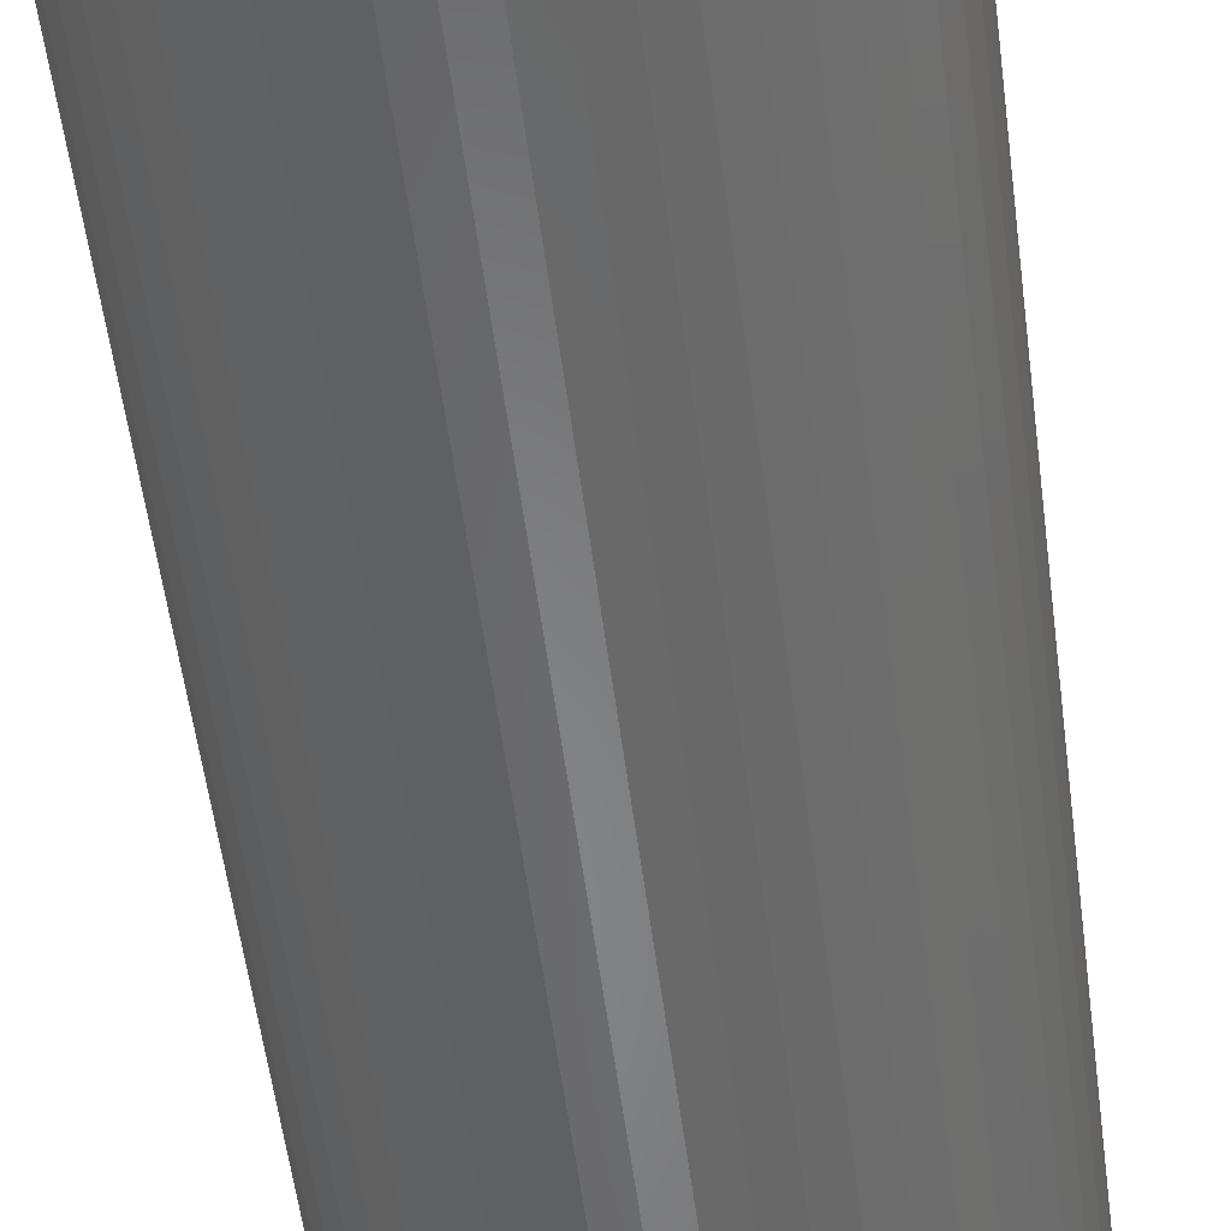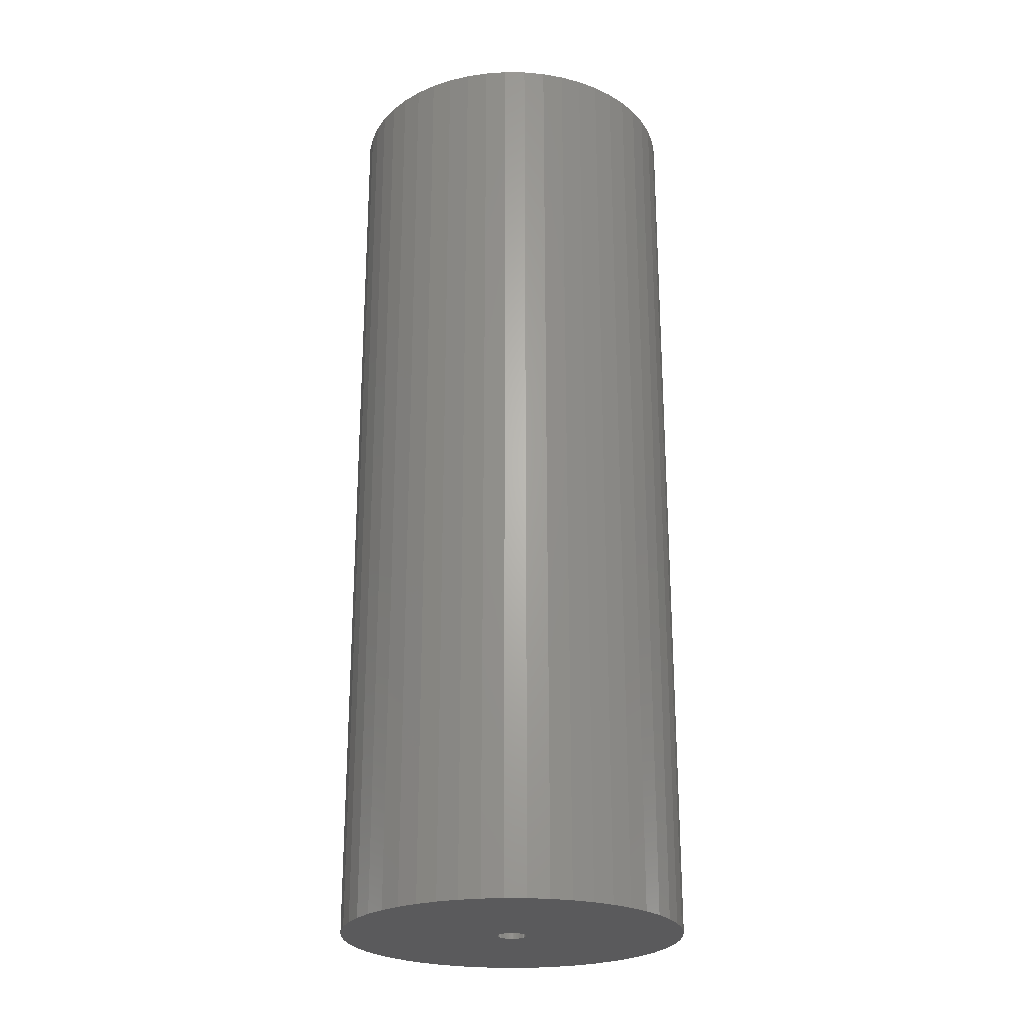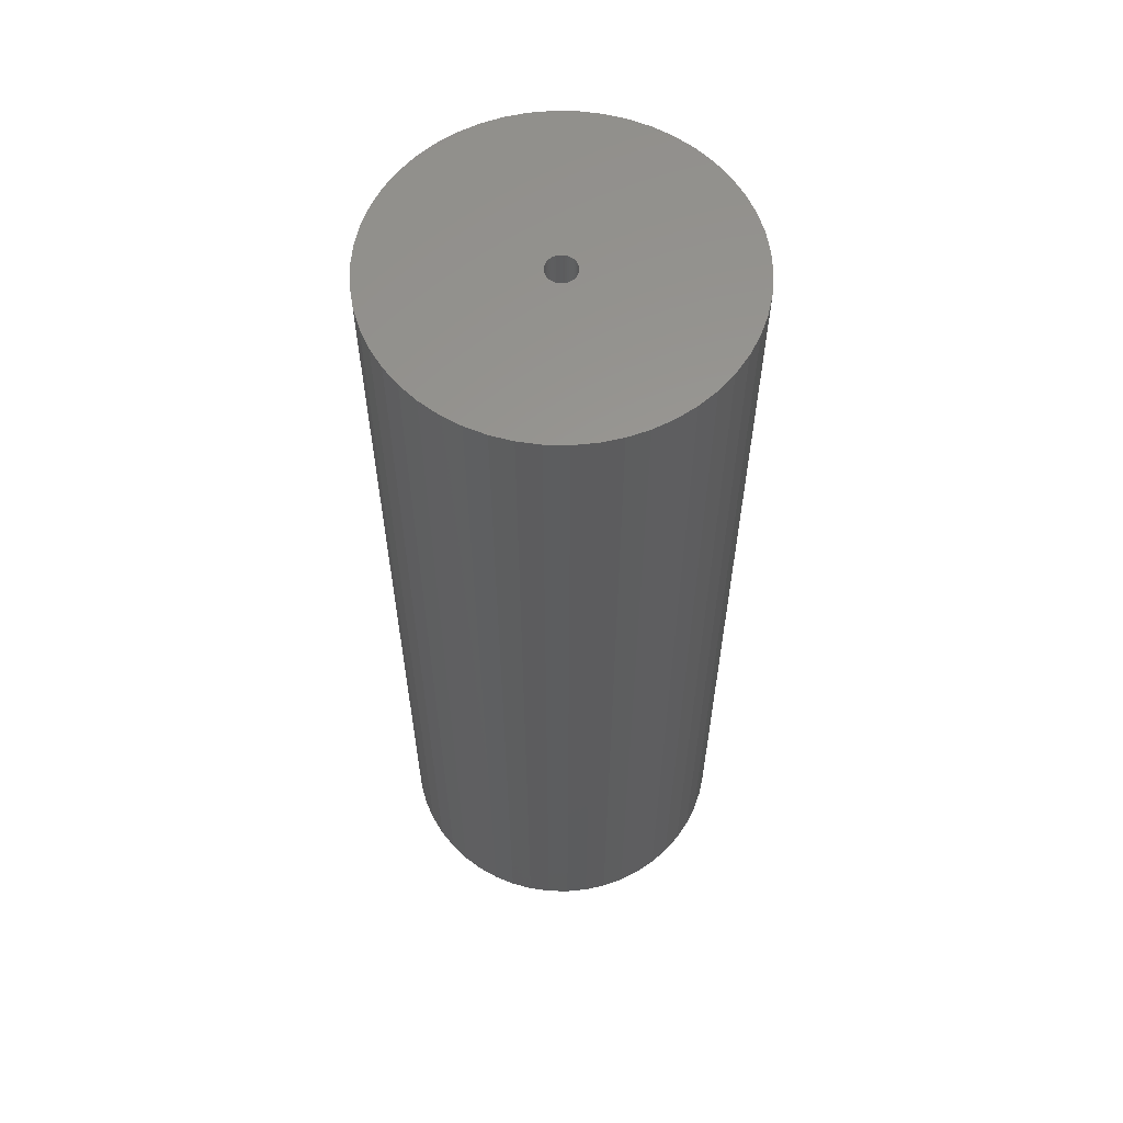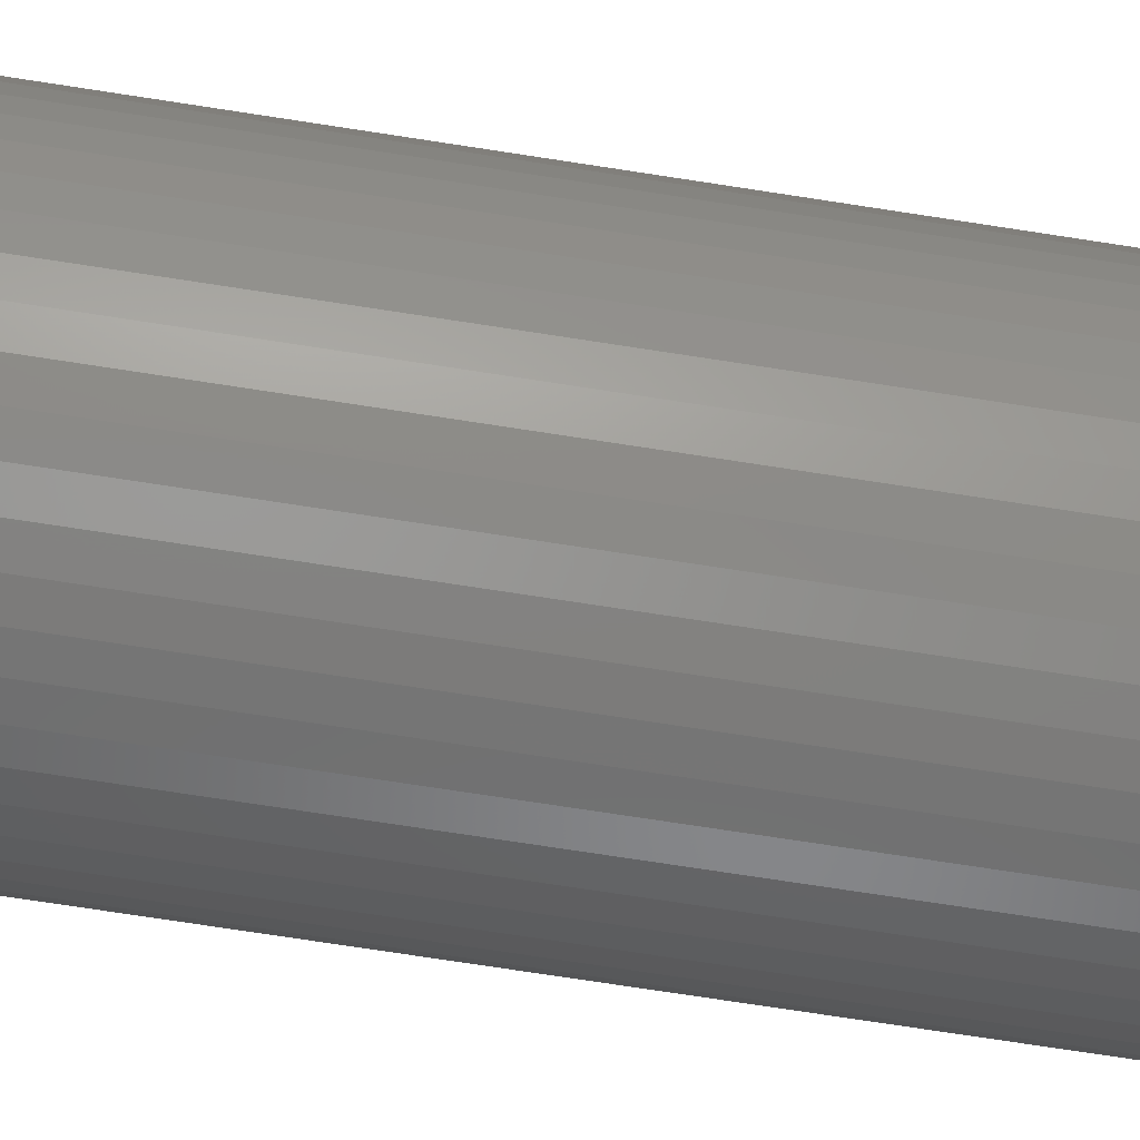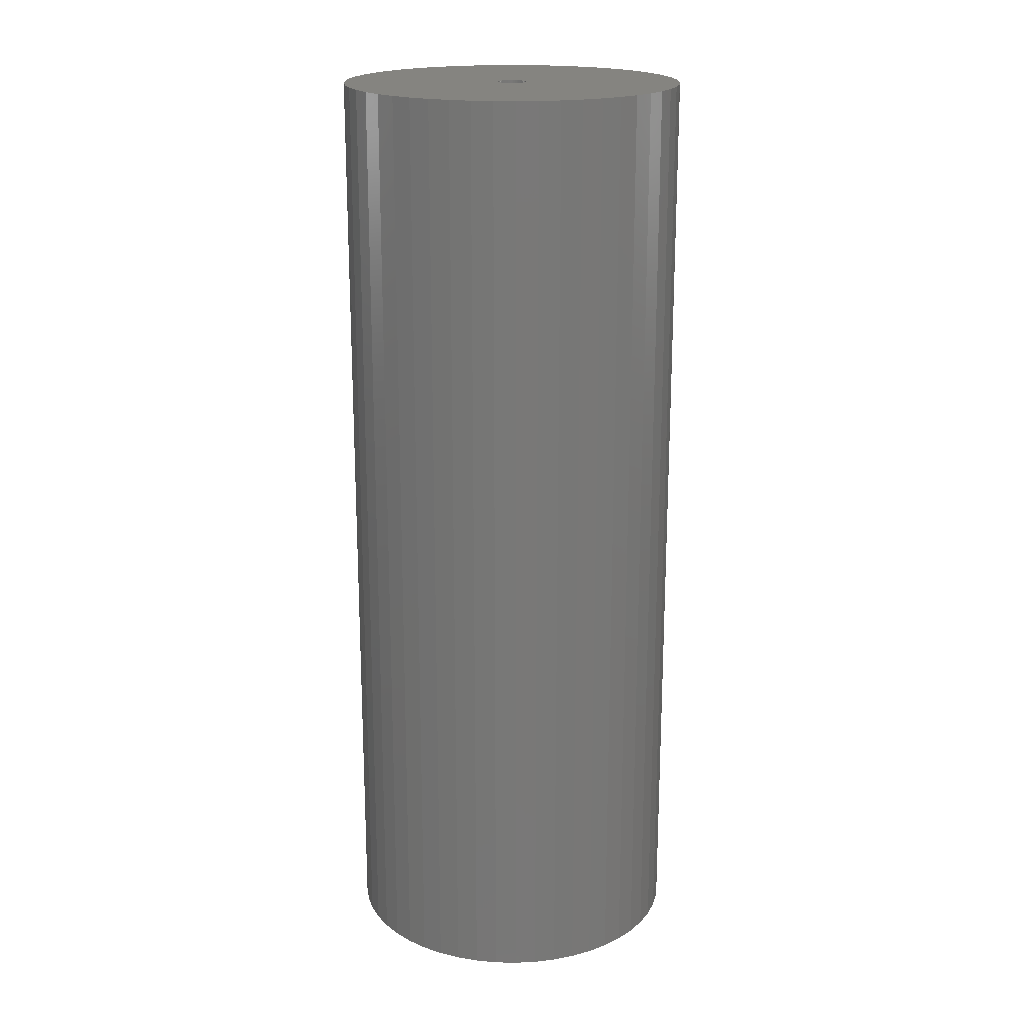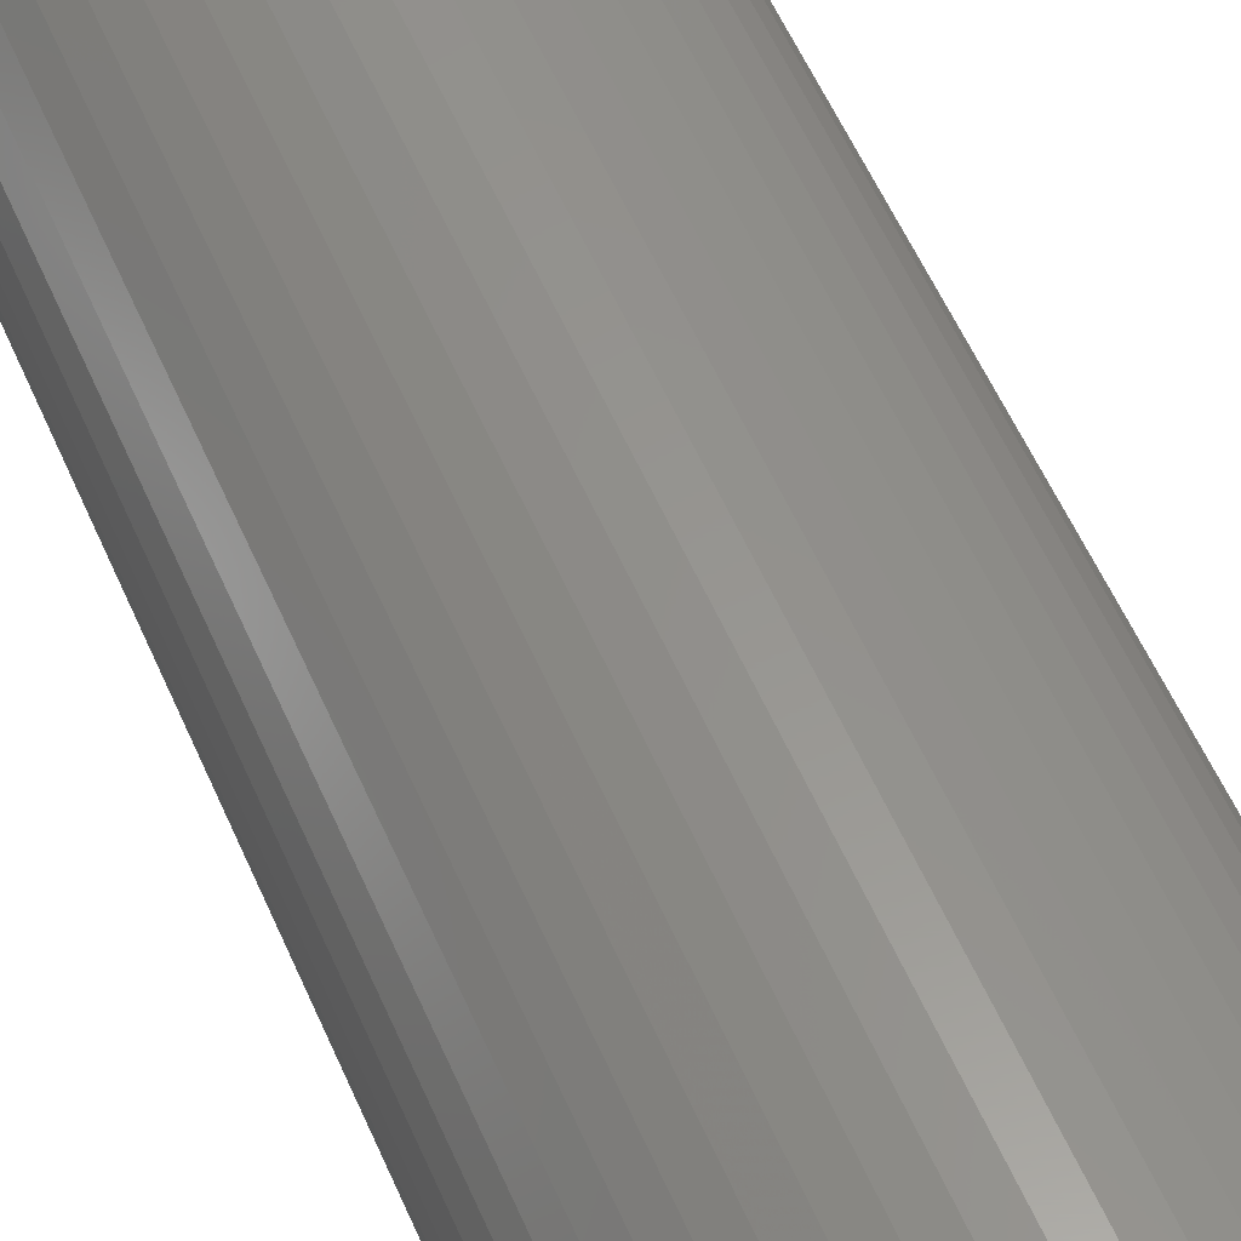
<metadata>
{"format":"stl","ext":"stl","renderer":"f3d","projection":"perspective","resolution":1024,"background":"white","views":[{"elev":-54.0,"azim":-172.8,"up":"+Y"},{"elev":-24.4,"azim":121.3,"up":"+Z"},{"elev":59.5,"azim":-13.1,"up":"+Z"},{"elev":-75.0,"azim":-98.7,"up":"+Y"},{"elev":19.2,"azim":103.1,"up":"+Z"},{"elev":57.9,"azim":156.4,"up":"+Y"}]}
</metadata>
<code>
# stl→obj: 200 verts, 400 faces
v 16 0 43.5
v 15.87 2.005 -43.5
v 15.87 2.005 43.5
v 16 0 -43.5
v -16 0 -43.5
v -15.87 2.005 43.5
v -15.87 2.005 -43.5
v -16 0 43.5
v 1.005 15.97 -43.5
v -1.005 15.97 43.5
v 1.005 15.97 43.5
v -1.005 15.97 -43.5
v 11.66 10.95 -43.5
v 10.2 12.33 43.5
v 11.66 10.95 43.5
v 10.2 12.33 -43.5
v -10.2 12.33 -43.5
v -11.66 10.95 43.5
v -10.2 12.33 43.5
v -11.66 10.95 -43.5
v -4.944 15.22 -43.5
v -6.812 14.48 43.5
v -4.944 15.22 43.5
v -6.812 14.48 -43.5
v 11.66 -10.95 43.5
v 12.94 -9.405 -43.5
v 12.94 -9.405 43.5
v 11.66 -10.95 -43.5
v 14.88 5.89 43.5
v 14.02 7.708 -43.5
v 14.02 7.708 43.5
v 14.88 5.89 -43.5
v 6.812 14.48 -43.5
v 4.944 15.22 43.5
v 6.812 14.48 43.5
v 4.944 15.22 -43.5
v 2.998 15.72 43.5
v 2.998 15.72 -43.5
v 8.573 13.51 43.5
v 8.573 13.51 -43.5
v -14.88 5.89 -43.5
v -14.02 7.708 43.5
v -14.02 7.708 -43.5
v -14.88 5.89 43.5
v -12.94 9.405 43.5
v -12.94 9.405 -43.5
v -15.5 3.979 -43.5
v -15.5 3.979 43.5
v -8.573 13.51 -43.5
v -8.573 13.51 43.5
v -2.998 15.72 43.5
v -2.998 15.72 -43.5
v -4.944 -15.22 -43.5
v -2.998 -15.72 43.5
v -4.944 -15.22 43.5
v -2.998 -15.72 -43.5
v 1.005 -15.97 -43.5
v 2.998 -15.72 43.5
v 1.005 -15.97 43.5
v 2.998 -15.72 -43.5
v 15.5 3.979 43.5
v 15.5 3.979 -43.5
v 12.94 9.405 43.5
v 12.94 9.405 -43.5
v 15.87 -2.005 43.5
v 15.87 -2.005 -43.5
v 8.573 -13.51 -43.5
v 10.2 -12.33 43.5
v 8.573 -13.51 43.5
v 10.2 -12.33 -43.5
v 14.02 -7.708 43.5
v 14.88 -5.89 -43.5
v 14.88 -5.89 43.5
v 14.02 -7.708 -43.5
v -1.005 -15.97 43.5
v -1.005 -15.97 -43.5
v -14.02 -7.708 -43.5
v -14.88 -5.89 43.5
v -14.88 -5.89 -43.5
v -14.02 -7.708 43.5
v -15.5 -3.979 43.5
v -15.5 -3.979 -43.5
v 4.944 -15.22 -43.5
v 6.812 -14.48 43.5
v 4.944 -15.22 43.5
v 6.812 -14.48 -43.5
v 1.35 0 43.5
v 1.339 0.1692 43.5
v 1.308 0.3357 43.5
v 1.339 -0.1692 43.5
v 1.255 0.497 43.5
v 15.5 -3.979 43.5
v 1.183 0.6504 43.5
v 1.308 -0.3357 43.5
v 1.092 0.7935 43.5
v 0.9841 0.9241 43.5
v 1.255 -0.497 43.5
v 0.8605 1.04 43.5
v 0.7234 1.14 43.5
v 1.183 -0.6504 43.5
v 0.5748 1.222 43.5
v 0.4172 1.284 43.5
v 1.092 -0.7935 43.5
v 0.253 1.326 43.5
v 0.08477 1.347 43.5
v -0.08477 1.347 43.5
v -0.253 1.326 43.5
v -0.4172 1.284 43.5
v -0.5748 1.222 43.5
v -0.7234 1.14 43.5
v -0.8605 1.04 43.5
v -0.9841 0.9241 43.5
v -1.092 0.7935 43.5
v 0.9841 -0.9241 43.5
v 0.8605 -1.04 43.5
v 0.7234 -1.14 43.5
v 0.5748 -1.222 43.5
v 0.4172 -1.284 43.5
v 0.253 -1.326 43.5
v 0.08477 -1.347 43.5
v -0.08477 -1.347 43.5
v -0.253 -1.326 43.5
v -0.4172 -1.284 43.5
v -0.5748 -1.222 43.5
v -6.812 -14.48 43.5
v -0.7234 -1.14 43.5
v -8.573 -13.51 43.5
v -0.8605 -1.04 43.5
v -10.2 -12.33 43.5
v -0.9841 -0.9241 43.5
v -11.66 -10.95 43.5
v -1.092 -0.7935 43.5
v -12.94 -9.405 43.5
v -1.183 -0.6504 43.5
v -1.255 -0.497 43.5
v -1.308 -0.3357 43.5
v -1.339 -0.1692 43.5
v -15.87 -2.005 43.5
v -1.35 0 43.5
v -1.183 0.6504 43.5
v -1.255 0.497 43.5
v -1.308 0.3357 43.5
v -1.339 0.1692 43.5
v 15.5 -3.979 -43.5
v -6.812 -14.48 -43.5
v -15.87 -2.005 -43.5
v -11.66 -10.95 -43.5
v -10.2 -12.33 -43.5
v -12.94 -9.405 -43.5
v 1.35 0 -43.5
v 1.339 -0.1692 -43.5
v 1.308 -0.3357 -43.5
v 1.339 0.1692 -43.5
v 1.255 -0.497 -43.5
v 1.183 -0.6504 -43.5
v 1.308 0.3357 -43.5
v 1.092 -0.7935 -43.5
v 0.9841 -0.9241 -43.5
v 1.255 0.497 -43.5
v 0.8605 -1.04 -43.5
v 0.7234 -1.14 -43.5
v 1.183 0.6504 -43.5
v 0.5748 -1.222 -43.5
v 0.4172 -1.284 -43.5
v 1.092 0.7935 -43.5
v 0.253 -1.326 -43.5
v 0.08477 -1.347 -43.5
v -0.08477 -1.347 -43.5
v -0.253 -1.326 -43.5
v -0.4172 -1.284 -43.5
v -0.5748 -1.222 -43.5
v -0.7234 -1.14 -43.5
v -8.573 -13.51 -43.5
v -0.8605 -1.04 -43.5
v -0.9841 -0.9241 -43.5
v -1.092 -0.7935 -43.5
v 0.9841 0.9241 -43.5
v 0.8605 1.04 -43.5
v 0.7234 1.14 -43.5
v 0.5748 1.222 -43.5
v 0.4172 1.284 -43.5
v 0.253 1.326 -43.5
v 0.08477 1.347 -43.5
v -0.08477 1.347 -43.5
v -0.253 1.326 -43.5
v -0.4172 1.284 -43.5
v -0.5748 1.222 -43.5
v -0.7234 1.14 -43.5
v -0.8605 1.04 -43.5
v -0.9841 0.9241 -43.5
v -1.092 0.7935 -43.5
v -1.183 0.6504 -43.5
v -1.255 0.497 -43.5
v -1.308 0.3357 -43.5
v -1.339 0.1692 -43.5
v -1.35 0 -43.5
v -1.183 -0.6504 -43.5
v -1.255 -0.497 -43.5
v -1.308 -0.3357 -43.5
v -1.339 -0.1692 -43.5
f 1 2 3
f 2 1 4
f 5 6 7
f 6 5 8
f 9 10 11
f 10 9 12
f 13 14 15
f 14 13 16
f 17 18 19
f 18 17 20
f 21 22 23
f 22 21 24
f 25 26 27
f 26 25 28
f 29 30 31
f 30 29 32
f 33 34 35
f 34 33 36
f 36 37 34
f 37 36 38
f 16 39 14
f 39 16 40
f 41 42 43
f 42 41 44
f 43 45 46
f 45 43 42
f 47 44 41
f 44 47 48
f 49 19 50
f 19 49 17
f 12 51 10
f 51 12 52
f 53 54 55
f 54 53 56
f 57 58 59
f 58 57 60
f 61 32 29
f 32 61 62
f 3 62 61
f 62 3 2
f 63 13 15
f 13 63 64
f 31 64 63
f 64 31 30
f 38 11 37
f 11 38 9
f 40 35 39
f 35 40 33
f 65 4 1
f 4 65 66
f 67 68 69
f 68 67 70
f 71 72 73
f 72 71 74
f 27 74 71
f 74 27 26
f 56 75 54
f 75 56 76
f 77 78 79
f 78 77 80
f 79 81 82
f 81 79 78
f 70 25 68
f 25 70 28
f 83 84 85
f 84 83 86
f 60 85 58
f 85 60 83
f 46 18 20
f 18 46 45
f 87 1 3
f 88 3 61
f 1 87 65
f 89 61 29
f 90 65 87
f 91 29 31
f 65 90 92
f 93 31 63
f 94 92 90
f 95 63 15
f 92 94 73
f 96 15 14
f 97 73 94
f 98 14 39
f 73 97 71
f 99 39 35
f 100 71 97
f 101 35 34
f 71 100 27
f 102 34 37
f 103 27 100
f 27 103 25
f 3 88 87
f 61 89 88
f 29 91 89
f 31 93 91
f 63 95 93
f 104 37 11
f 15 96 95
f 14 98 96
f 39 99 98
f 35 101 99
f 34 102 101
f 37 104 102
f 11 105 104
f 11 106 105
f 10 106 11
f 106 10 107
f 51 107 10
f 107 51 108
f 23 108 51
f 108 23 109
f 22 109 23
f 109 22 110
f 50 110 22
f 110 50 111
f 19 111 50
f 111 19 112
f 18 112 19
f 112 18 113
f 114 25 103
f 25 114 68
f 115 68 114
f 68 115 69
f 116 69 115
f 69 116 84
f 117 84 116
f 84 117 85
f 118 85 117
f 85 118 58
f 119 58 118
f 58 119 59
f 120 59 119
f 121 59 120
f 75 121 122
f 54 122 123
f 55 123 124
f 125 124 126
f 127 126 128
f 129 128 130
f 121 75 59
f 131 130 132
f 133 132 134
f 80 134 135
f 78 135 136
f 81 136 137
f 138 137 139
f 45 113 18
f 122 54 75
f 113 45 140
f 123 55 54
f 42 140 45
f 124 125 55
f 140 42 141
f 126 127 125
f 44 141 42
f 128 129 127
f 141 44 142
f 130 131 129
f 48 142 44
f 132 133 131
f 142 48 143
f 134 80 133
f 6 143 48
f 135 78 80
f 143 6 139
f 136 81 78
f 8 139 6
f 137 138 81
f 139 8 138
f 7 48 47
f 48 7 6
f 24 50 22
f 50 24 49
f 52 23 51
f 23 52 21
f 73 144 92
f 144 73 72
f 92 66 65
f 66 92 144
f 145 55 125
f 55 145 53
f 146 8 5
f 8 146 138
f 86 69 84
f 69 86 67
f 76 59 75
f 59 76 57
f 147 129 131
f 129 147 148
f 147 133 149
f 133 147 131
f 149 80 77
f 80 149 133
f 150 4 66
f 151 66 144
f 4 150 2
f 152 144 72
f 153 2 150
f 154 72 74
f 2 153 62
f 155 74 26
f 156 62 153
f 157 26 28
f 62 156 32
f 158 28 70
f 159 32 156
f 160 70 67
f 32 159 30
f 161 67 86
f 162 30 159
f 163 86 83
f 30 162 64
f 164 83 60
f 165 64 162
f 64 165 13
f 66 151 150
f 144 152 151
f 72 154 152
f 74 155 154
f 26 157 155
f 166 60 57
f 28 158 157
f 70 160 158
f 67 161 160
f 86 163 161
f 83 164 163
f 60 166 164
f 57 167 166
f 57 168 167
f 76 168 57
f 168 76 169
f 56 169 76
f 169 56 170
f 53 170 56
f 170 53 171
f 145 171 53
f 171 145 172
f 173 172 145
f 172 173 174
f 148 174 173
f 174 148 175
f 147 175 148
f 175 147 176
f 177 13 165
f 13 177 16
f 178 16 177
f 16 178 40
f 179 40 178
f 40 179 33
f 180 33 179
f 33 180 36
f 181 36 180
f 36 181 38
f 182 38 181
f 38 182 9
f 183 9 182
f 184 9 183
f 12 184 185
f 52 185 186
f 21 186 187
f 24 187 188
f 49 188 189
f 17 189 190
f 184 12 9
f 20 190 191
f 46 191 192
f 43 192 193
f 41 193 194
f 47 194 195
f 7 195 196
f 149 176 147
f 185 52 12
f 176 149 197
f 186 21 52
f 77 197 149
f 187 24 21
f 197 77 198
f 188 49 24
f 79 198 77
f 189 17 49
f 198 79 199
f 190 20 17
f 82 199 79
f 191 46 20
f 199 82 200
f 192 43 46
f 146 200 82
f 193 41 43
f 200 146 196
f 194 47 41
f 5 196 146
f 195 7 47
f 196 5 7
f 82 138 146
f 138 82 81
f 173 125 127
f 125 173 145
f 148 127 129
f 127 148 173
f 150 88 153
f 88 150 87
f 139 195 143
f 195 139 196
f 184 105 106
f 105 184 183
f 167 121 120
f 121 167 168
f 178 96 98
f 96 178 177
f 190 111 112
f 111 190 189
f 187 108 109
f 108 187 186
f 157 100 155
f 100 157 103
f 159 93 162
f 93 159 91
f 153 89 156
f 89 153 88
f 162 95 165
f 95 162 93
f 181 101 102
f 101 181 180
f 179 98 99
f 98 179 178
f 141 192 140
f 192 141 193
f 186 107 108
f 107 186 185
f 152 90 151
f 90 152 94
f 163 118 117
f 118 163 164
f 156 91 159
f 91 156 89
f 165 96 177
f 96 165 95
f 182 102 104
f 102 182 181
f 183 104 105
f 104 183 182
f 180 99 101
f 99 180 179
f 140 191 113
f 191 140 192
f 113 190 112
f 190 113 191
f 142 193 141
f 193 142 194
f 143 194 142
f 194 143 195
f 188 109 110
f 109 188 187
f 189 110 111
f 110 189 188
f 185 106 107
f 106 185 184
f 151 87 150
f 87 151 90
f 158 103 157
f 103 158 114
f 135 199 136
f 199 135 198
f 160 116 115
f 116 160 161
f 158 115 114
f 115 158 160
f 155 97 154
f 97 155 100
f 132 197 134
f 197 132 176
f 166 120 119
f 120 166 167
f 161 117 116
f 117 161 163
f 154 94 152
f 94 154 97
f 170 124 123
f 124 170 171
f 172 128 126
f 128 172 174
f 169 123 122
f 123 169 170
f 174 130 128
f 130 174 175
f 130 176 132
f 176 130 175
f 134 198 135
f 198 134 197
f 136 200 137
f 200 136 199
f 137 196 139
f 196 137 200
f 164 119 118
f 119 164 166
f 171 126 124
f 126 171 172
f 168 122 121
f 122 168 169

</code>
